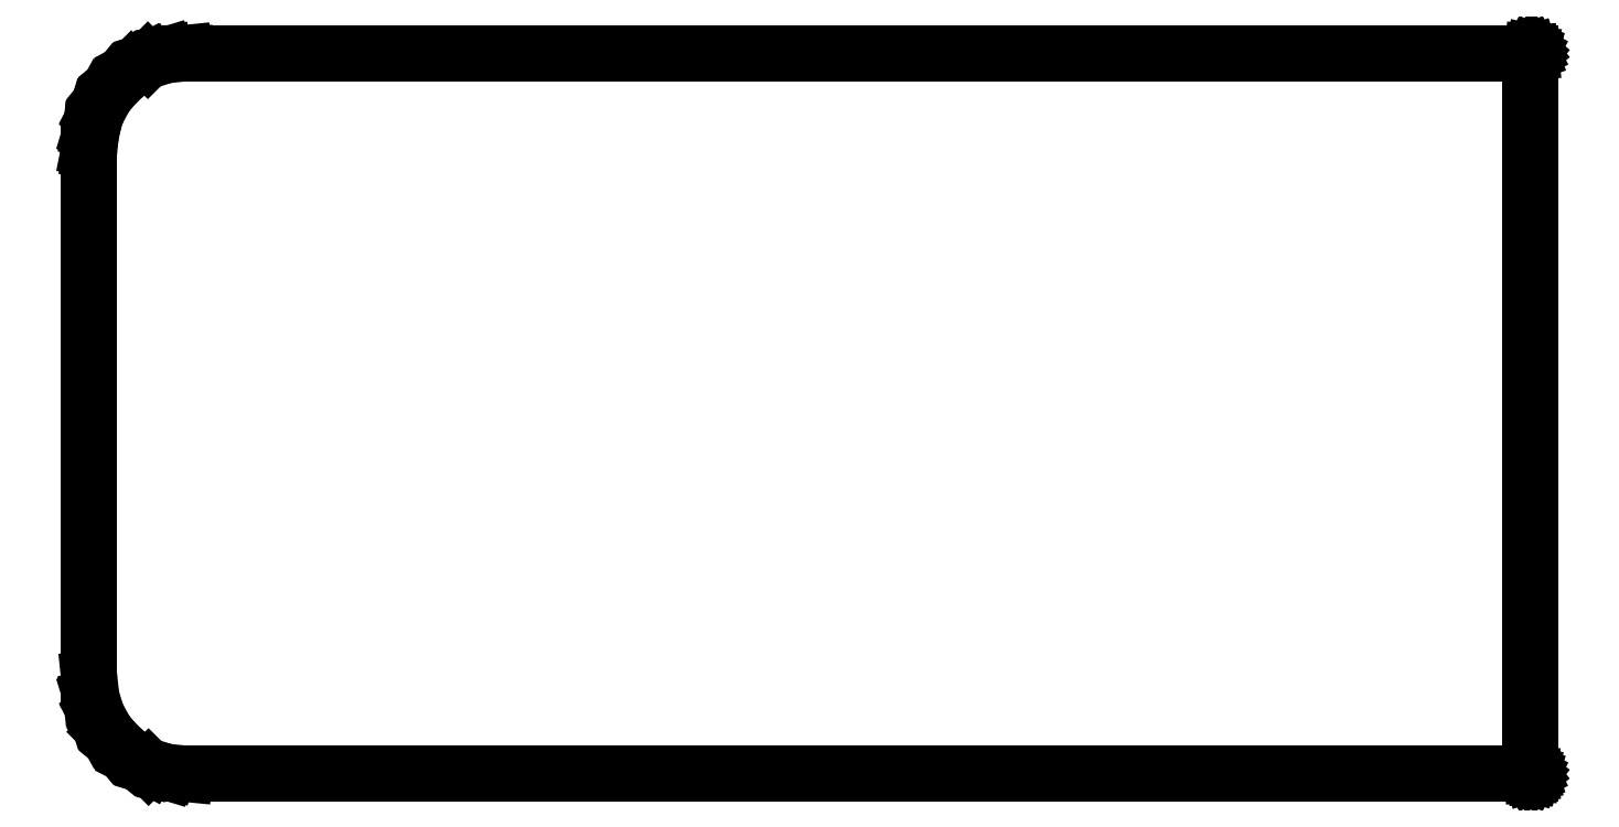
<metadata>
{"format":"dxf","ext":"dxf","renderer":"ezdxf+matplotlib","layout":"modelspace","background":"white","min_lineweight":24,"dpi":150}
</metadata>
<code>
0
SECTION
2
ENTITIES
0
LINE
8
BLACK
10
5.197
20
-3.149
11
5.197
21
-3.149
0
LINE
8
BLACK
10
5.197
20
-3.149
11
5.197
21
-3.149
0
LINE
8
BLACK
10
5.197
20
-3.149
11
5.197
21
-3.149
0
LINE
8
BLACK
10
5.197
20
-3.149
11
5.197
21
-3.149
0
LINE
8
BLACK
10
5.197
20
-3.149
11
5.198
21
-3.149
0
LINE
8
BLACK
10
5.198
20
-3.149
11
5.198
21
-3.149
0
LINE
8
BLACK
10
5.198
20
-3.149
11
5.198
21
-3.149
0
LINE
8
BLACK
10
5.198
20
-3.149
11
5.198
21
-3.149
0
LINE
8
BLACK
10
5.198
20
-3.149
11
5.198
21
-3.15
0
LINE
8
BLACK
10
5.198
20
-3.15
11
5.198
21
-3.15
0
LINE
8
BLACK
10
5.198
20
-3.15
11
5.198
21
-4.331
0
LINE
8
BLACK
10
5.198
20
-4.331
11
5.198
21
-4.331
0
LINE
8
BLACK
10
5.198
20
-4.331
11
5.198
21
-4.331
0
LINE
8
BLACK
10
5.198
20
-4.331
11
5.198
21
-4.331
0
LINE
8
BLACK
10
5.198
20
-4.331
11
5.198
21
-4.331
0
LINE
8
BLACK
10
5.198
20
-4.331
11
5.198
21
-4.331
0
LINE
8
BLACK
10
5.198
20
-4.331
11
5.198
21
-4.331
0
LINE
8
BLACK
10
5.198
20
-4.331
11
5.197
21
-4.332
0
LINE
8
BLACK
10
5.197
20
-4.332
11
5.197
21
-4.332
0
LINE
8
BLACK
10
5.197
20
-4.332
11
5.197
21
-4.332
0
LINE
8
BLACK
10
5.197
20
-4.332
11
5.197
21
-4.332
0
LINE
8
BLACK
10
5.197
20
-4.332
11
5.197
21
-4.332
0
LINE
8
BLACK
10
5.197
20
-4.332
11
2.992
21
-4.332
0
LINE
8
BLACK
10
2.992
20
-4.332
11
2.992
21
-4.332
0
LINE
8
BLACK
10
2.992
20
-4.332
11
2.992
21
-4.332
0
LINE
8
BLACK
10
2.992
20
-4.332
11
2.961
21
-4.329
0
LINE
8
BLACK
10
2.961
20
-4.329
11
2.961
21
-4.329
0
LINE
8
BLACK
10
2.961
20
-4.329
11
2.961
21
-4.329
0
LINE
8
BLACK
10
2.961
20
-4.329
11
2.961
21
-4.329
0
LINE
8
BLACK
10
2.961
20
-4.329
11
2.932
21
-4.32
0
LINE
8
BLACK
10
2.932
20
-4.32
11
2.932
21
-4.32
0
LINE
8
BLACK
10
2.932
20
-4.32
11
2.932
21
-4.32
0
LINE
8
BLACK
10
2.932
20
-4.32
11
2.932
21
-4.32
0
LINE
8
BLACK
10
2.932
20
-4.32
11
2.905
21
-4.305
0
LINE
8
BLACK
10
2.905
20
-4.305
11
2.905
21
-4.305
0
LINE
8
BLACK
10
2.905
20
-4.305
11
2.904
21
-4.305
0
LINE
8
BLACK
10
2.904
20
-4.305
11
2.904
21
-4.305
0
LINE
8
BLACK
10
2.904
20
-4.305
11
2.881
21
-4.286
0
LINE
8
BLACK
10
2.881
20
-4.286
11
2.881
21
-4.286
0
LINE
8
BLACK
10
2.881
20
-4.286
11
2.88
21
-4.286
0
LINE
8
BLACK
10
2.88
20
-4.286
11
2.88
21
-4.286
0
LINE
8
BLACK
10
2.88
20
-4.286
11
2.861
21
-4.262
0
LINE
8
BLACK
10
2.861
20
-4.262
11
2.861
21
-4.262
0
LINE
8
BLACK
10
2.861
20
-4.262
11
2.861
21
-4.262
0
LINE
8
BLACK
10
2.861
20
-4.262
11
2.861
21
-4.262
0
LINE
8
BLACK
10
2.861
20
-4.262
11
2.846
21
-4.235
0
LINE
8
BLACK
10
2.846
20
-4.235
11
2.846
21
-4.235
0
LINE
8
BLACK
10
2.846
20
-4.235
11
2.846
21
-4.235
0
LINE
8
BLACK
10
2.846
20
-4.235
11
2.846
21
-4.235
0
LINE
8
BLACK
10
2.846
20
-4.235
11
2.837
21
-4.205
0
LINE
8
BLACK
10
2.837
20
-4.205
11
2.837
21
-4.205
0
LINE
8
BLACK
10
2.837
20
-4.205
11
2.837
21
-4.205
0
LINE
8
BLACK
10
2.837
20
-4.205
11
2.837
21
-4.205
0
LINE
8
BLACK
10
2.837
20
-4.205
11
2.834
21
-4.174
0
LINE
8
BLACK
10
2.834
20
-4.174
11
2.834
21
-4.174
0
LINE
8
BLACK
10
2.834
20
-4.174
11
2.834
21
-4.174
0
LINE
8
BLACK
10
2.834
20
-4.174
11
2.834
21
-4.174
0
LINE
8
BLACK
10
2.834
20
-4.174
11
2.834
21
-4.173
0
LINE
8
BLACK
10
2.834
20
-4.173
11
2.834
21
-4.173
0
LINE
8
BLACK
10
2.834
20
-4.173
11
2.834
21
-3.307
0
LINE
8
BLACK
10
2.834
20
-3.307
11
2.834
21
-3.307
0
LINE
8
BLACK
10
2.834
20
-3.307
11
2.834
21
-3.307
0
LINE
8
BLACK
10
2.834
20
-3.307
11
2.837
21
-3.276
0
LINE
8
BLACK
10
2.837
20
-3.276
11
2.837
21
-3.276
0
LINE
8
BLACK
10
2.837
20
-3.276
11
2.837
21
-3.276
0
LINE
8
BLACK
10
2.837
20
-3.276
11
2.837
21
-3.276
0
LINE
8
BLACK
10
2.837
20
-3.276
11
2.846
21
-3.247
0
LINE
8
BLACK
10
2.846
20
-3.247
11
2.846
21
-3.247
0
LINE
8
BLACK
10
2.846
20
-3.247
11
2.846
21
-3.247
0
LINE
8
BLACK
10
2.846
20
-3.247
11
2.846
21
-3.247
0
LINE
8
BLACK
10
2.846
20
-3.247
11
2.86
21
-3.219
0
LINE
8
BLACK
10
2.86
20
-3.219
11
2.86
21
-3.219
0
LINE
8
BLACK
10
2.86
20
-3.219
11
2.86
21
-3.219
0
LINE
8
BLACK
10
2.86
20
-3.219
11
2.86
21
-3.219
0
LINE
8
BLACK
10
2.86
20
-3.219
11
2.86
21
-3.219
0
LINE
8
BLACK
10
2.86
20
-3.219
11
2.86
21
-3.219
0
LINE
8
BLACK
10
2.86
20
-3.219
11
2.88
21
-3.196
0
LINE
8
BLACK
10
2.88
20
-3.196
11
2.88
21
-3.196
0
LINE
8
BLACK
10
2.88
20
-3.196
11
2.88
21
-3.196
0
LINE
8
BLACK
10
2.88
20
-3.196
11
2.88
21
-3.195
0
LINE
8
BLACK
10
2.88
20
-3.195
11
2.88
21
-3.195
0
LINE
8
BLACK
10
2.88
20
-3.195
11
2.88
21
-3.195
0
LINE
8
BLACK
10
2.88
20
-3.195
11
2.903
21
-3.176
0
LINE
8
BLACK
10
2.903
20
-3.176
11
2.903
21
-3.176
0
LINE
8
BLACK
10
2.903
20
-3.176
11
2.903
21
-3.176
0
LINE
8
BLACK
10
2.903
20
-3.176
11
2.903
21
-3.176
0
LINE
8
BLACK
10
2.903
20
-3.176
11
2.904
21
-3.176
0
LINE
8
BLACK
10
2.904
20
-3.176
11
2.904
21
-3.176
0
LINE
8
BLACK
10
2.904
20
-3.176
11
2.931
21
-3.161
0
LINE
8
BLACK
10
2.931
20
-3.161
11
2.931
21
-3.161
0
LINE
8
BLACK
10
2.931
20
-3.161
11
2.931
21
-3.161
0
LINE
8
BLACK
10
2.931
20
-3.161
11
2.931
21
-3.161
0
LINE
8
BLACK
10
2.931
20
-3.161
11
2.96
21
-3.152
0
LINE
8
BLACK
10
2.96
20
-3.152
11
2.96
21
-3.152
0
LINE
8
BLACK
10
2.96
20
-3.152
11
2.96
21
-3.152
0
LINE
8
BLACK
10
2.96
20
-3.152
11
2.96
21
-3.152
0
LINE
8
BLACK
10
2.96
20
-3.152
11
2.991
21
-3.149
0
LINE
8
BLACK
10
2.991
20
-3.149
11
2.991
21
-3.149
0
LINE
8
BLACK
10
2.991
20
-3.149
11
2.991
21
-3.149
0
LINE
8
BLACK
10
2.991
20
-3.149
11
2.991
21
-3.149
0
LINE
8
BLACK
10
2.991
20
-3.149
11
2.992
21
-3.149
0
LINE
8
BLACK
10
2.992
20
-3.149
11
2.992
21
-3.149
0
LINE
8
BLACK
10
2.992
20
-3.149
11
5.197
21
-3.149
0
LINE
8
BLACK
10
5.197
20
-3.149
11
5.197
21
-3.149
0
LINE
8
BLACK
10
5.197
20
-3.149
11
5.197
21
-3.149
0
LINE
8
BLACK
10
2.992
20
-3.151
11
2.991
21
-3.151
0
LINE
8
BLACK
10
2.991
20
-3.151
11
2.961
21
-3.154
0
LINE
8
BLACK
10
2.961
20
-3.154
11
2.931
21
-3.163
0
LINE
8
BLACK
10
2.931
20
-3.163
11
2.905
21
-3.177
0
LINE
8
BLACK
10
2.905
20
-3.177
11
2.881
21
-3.197
0
LINE
8
BLACK
10
2.881
20
-3.197
11
2.862
21
-3.22
0
LINE
8
BLACK
10
2.862
20
-3.22
11
2.847
21
-3.247
0
LINE
8
BLACK
10
2.847
20
-3.247
11
2.839
21
-3.277
0
LINE
8
BLACK
10
2.839
20
-3.277
11
2.836
21
-3.307
0
LINE
8
BLACK
10
2.836
20
-3.307
11
2.836
21
-4.173
0
LINE
8
BLACK
10
2.836
20
-4.173
11
2.836
21
-4.174
0
LINE
8
BLACK
10
2.836
20
-4.174
11
2.839
21
-4.205
0
LINE
8
BLACK
10
2.839
20
-4.205
11
2.848
21
-4.234
0
LINE
8
BLACK
10
2.848
20
-4.234
11
2.862
21
-4.261
0
LINE
8
BLACK
10
2.862
20
-4.261
11
2.882
21
-4.284
0
LINE
8
BLACK
10
2.882
20
-4.284
11
2.906
21
-4.304
0
LINE
8
BLACK
10
2.906
20
-4.304
11
2.932
21
-4.318
0
LINE
8
BLACK
10
2.932
20
-4.318
11
2.962
21
-4.327
0
LINE
8
BLACK
10
2.962
20
-4.327
11
2.992
21
-4.33
0
LINE
8
BLACK
10
2.992
20
-4.33
11
5.196
21
-4.33
0
LINE
8
BLACK
10
5.196
20
-4.33
11
5.196
21
-3.151
0
LINE
8
BLACK
10
5.196
20
-3.151
11
2.992
21
-3.151
0
ENDSEC
0
EOF

</code>
